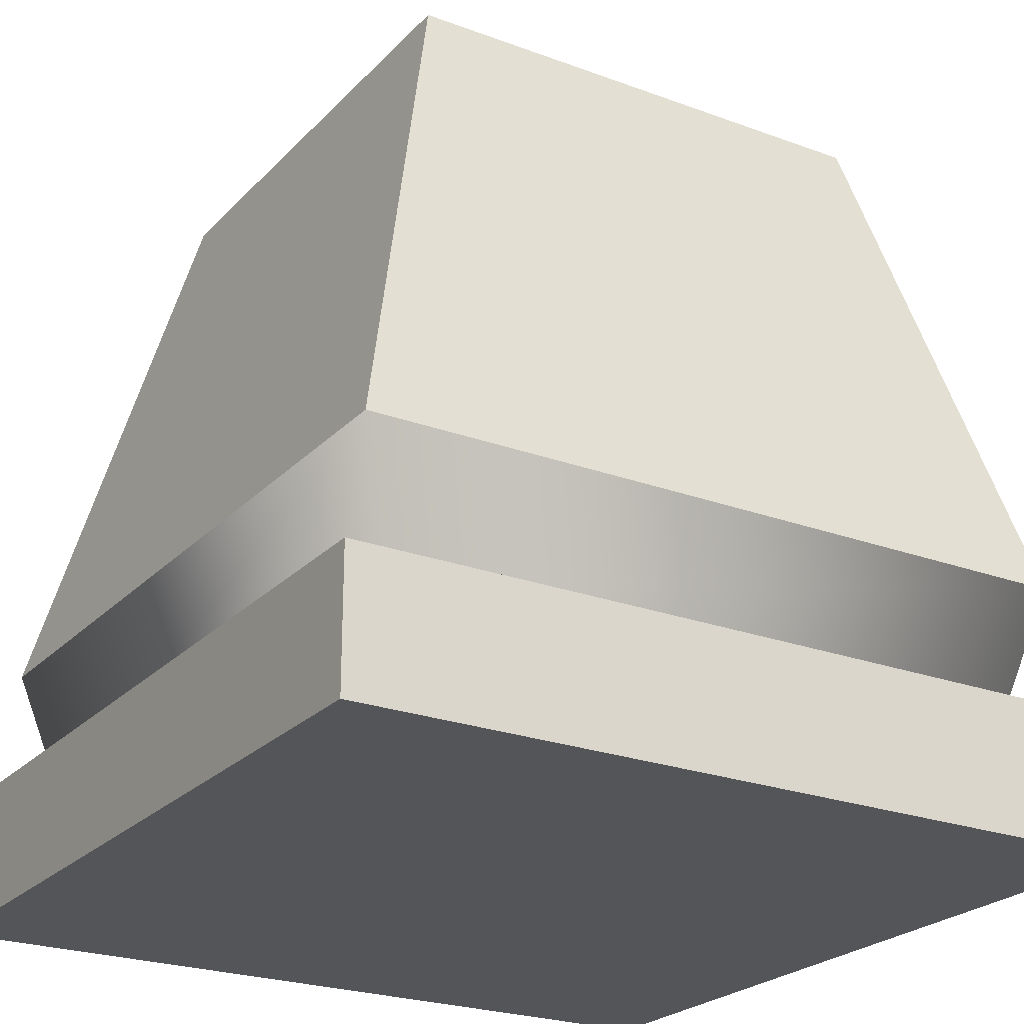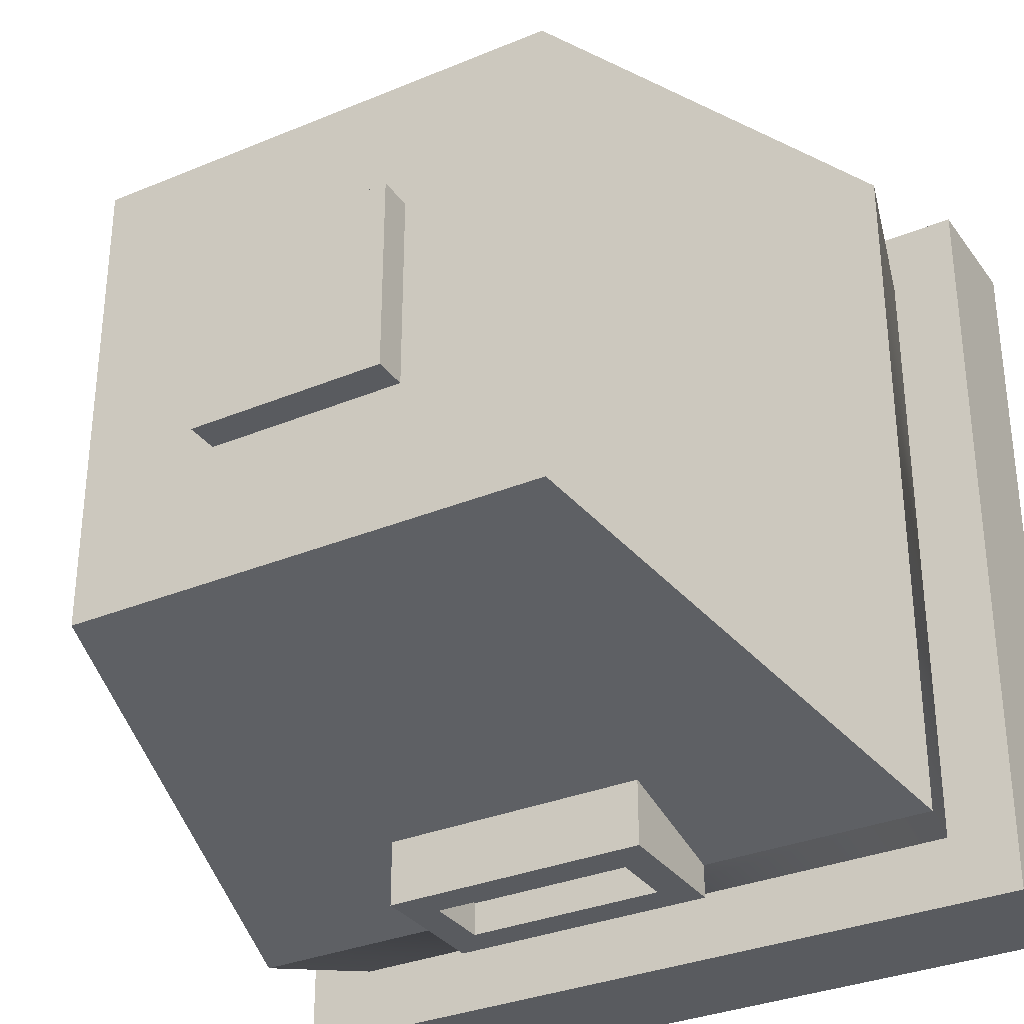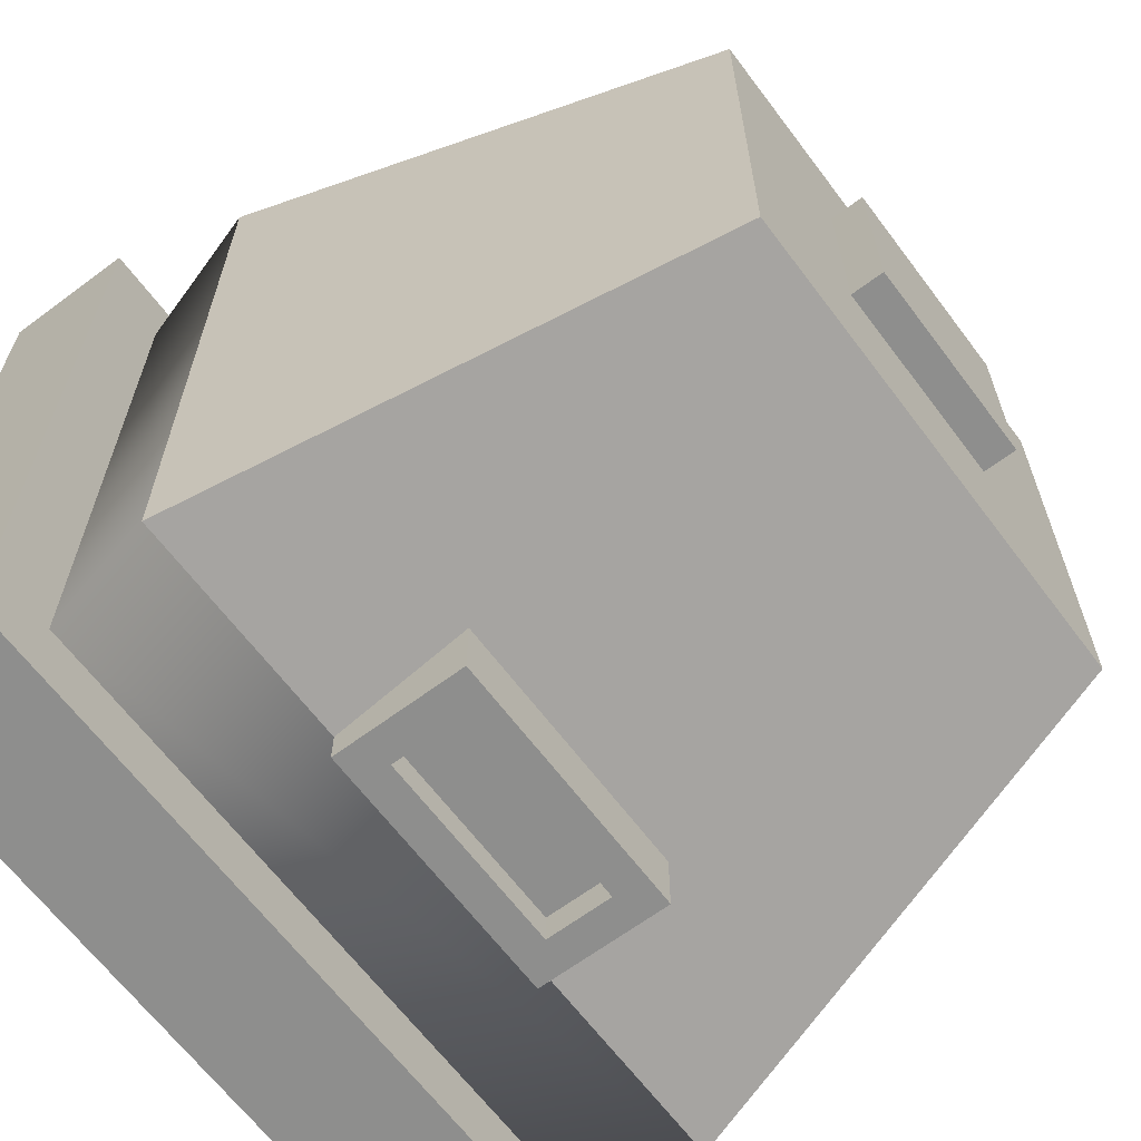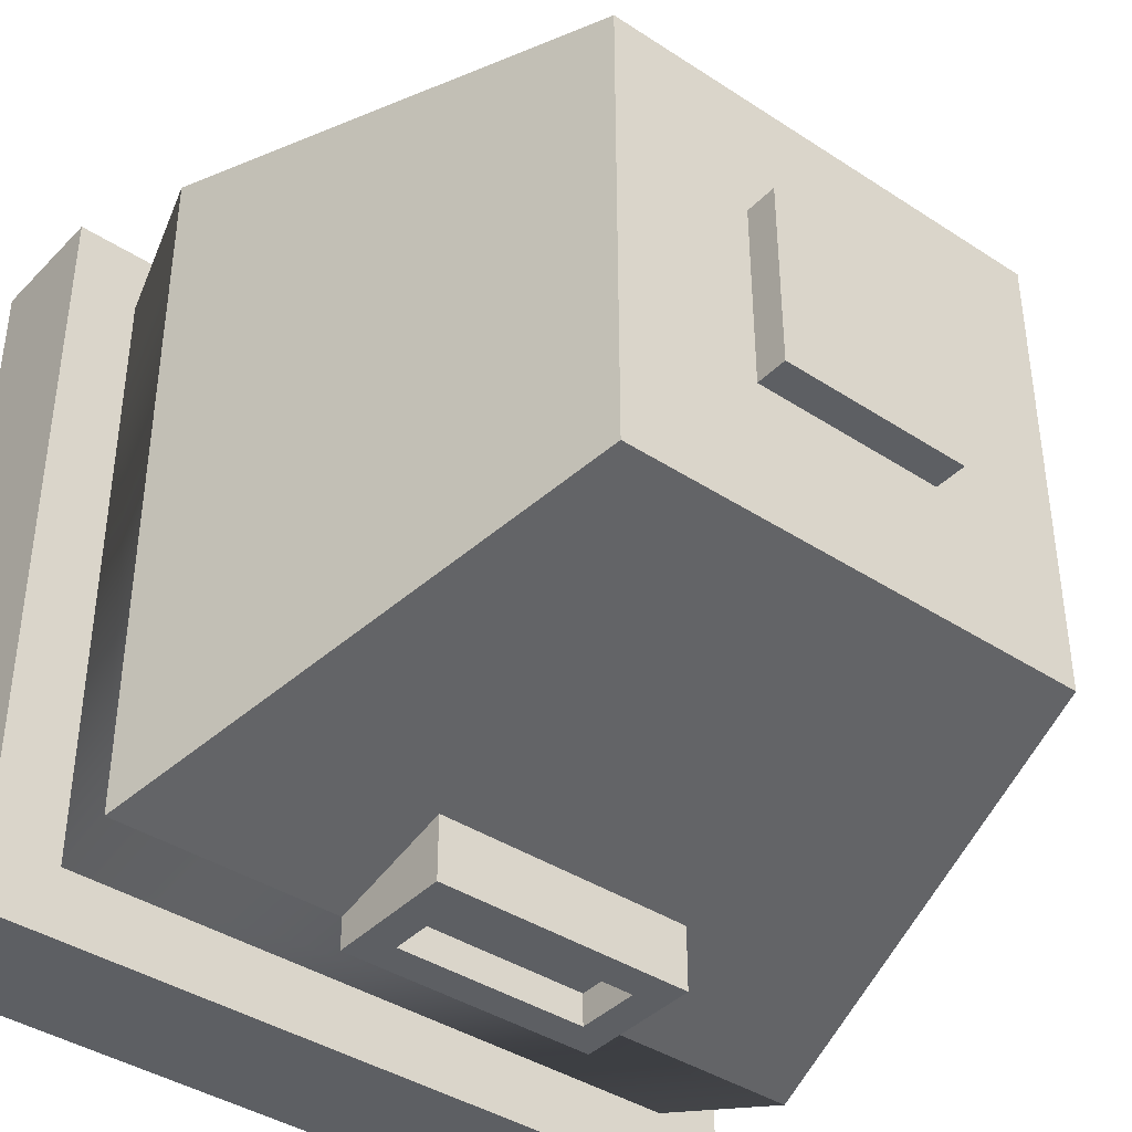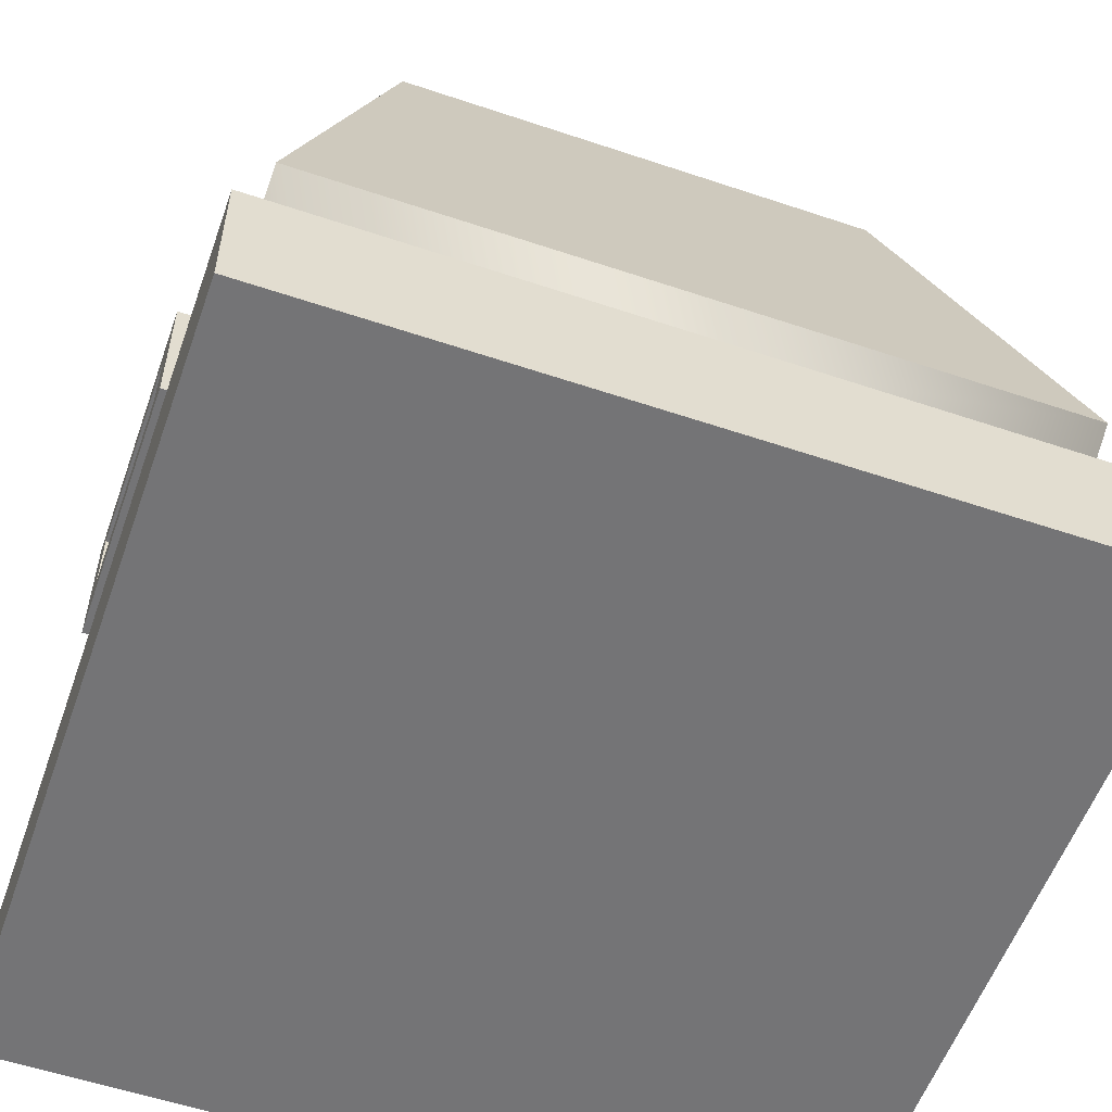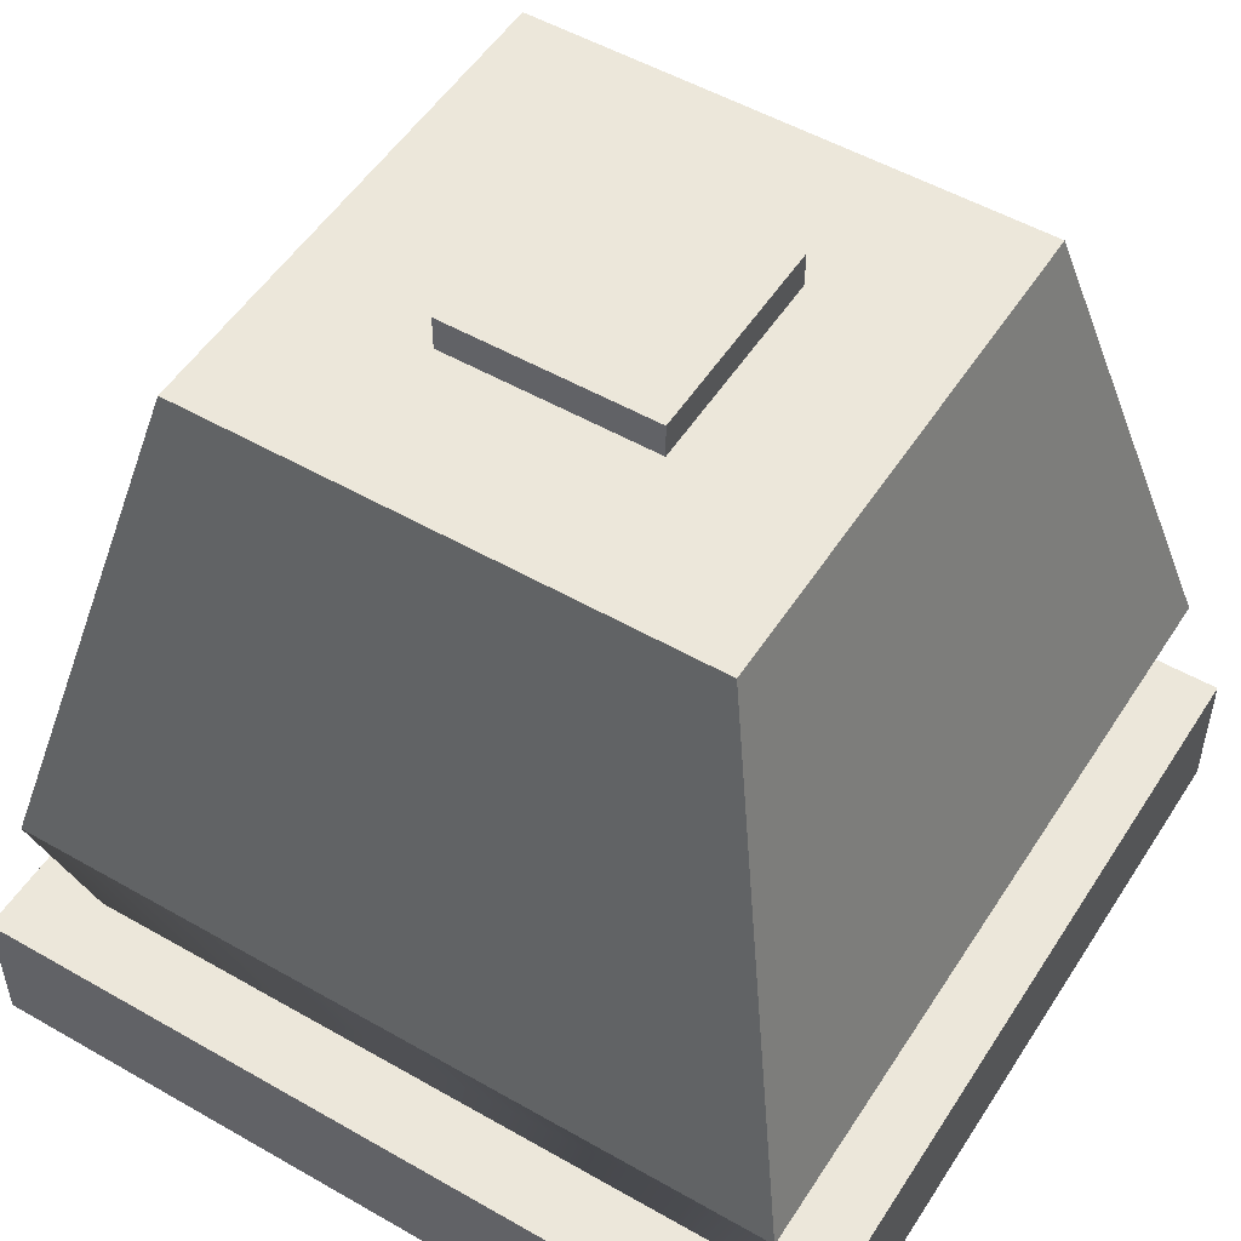
<metadata>
{"format":"obj","ext":"obj","renderer":"f3d","projection":"perspective","resolution":1024,"background":"white","views":[{"elev":-24.0,"azim":-31.7,"up":"+Y"},{"elev":-32.4,"azim":-149.9,"up":"+Z"},{"elev":-64.9,"azim":126.9,"up":"+Z"},{"elev":-39.9,"azim":141.0,"up":"+Z"},{"elev":-56.3,"azim":-109.4,"up":"+Y"},{"elev":52.0,"azim":31.8,"up":"+Y"}]}
</metadata>
<code>
o Hatch.001
v 0.125 2 0.125
v 0.125 2 0.875
v 0.875 2 0.125
v 0.875 2 0.875
v 0.125 1.875 0.875
v 0.125 1.875 0.125
v 0.875 1.875 0.875
v 0.875 1.875 0.125
f 1 2 3
f 2 4 3
f 5 6 7
f 6 8 7
f 2 5 4
f 5 7 4
f 3 8 1
f 8 6 1
f 6 5 2 1
f 7 8 3 4
o Base.001
v 2 -0.5 2
v 2 -1 2
v 2 -0.5 -1
v 2 -1 -1
v -1 -0.5 -1
v -1 -1 -1
v -1 -0.5 2
v -1 -1 2
f 9 10 11
f 10 12 11
f 13 14 15
f 14 16 15
f 15 9 11
f 16 14 10
f 14 12 10
f 15 16 9
f 16 10 9
f 11 12 13
f 12 14 13
f 15 11 13
o Body.001
v -0.4167 1.875 1.417
v 1.417 1.875 1.417
v 1.417 1.875 -0.4167
v -0.4167 1.875 -0.4167
v -0.875 -0 1.875
v 1.875 -0 1.875
v -0.7375 -0.5 1.738
v 1.738 -0.5 1.738
v -0.875 0 -0.875
v 1.875 0 -0.875
v 1.738 -0.5 -0.7375
v -0.7375 -0.5 -0.7375
f 17 18 19 20
f 21 22 18 17
f 22 21 23 24
f 25 26 27 28
f 22 26 19 18
f 25 21 17 20
f 26 25 20 19
f 23 28 24
f 28 27 24
f 21 25 28 23
f 26 22 24 27
o Cube.002
v 0 0 -0.75
v 0 0.5 -0.75
v 0 0.5 -1
v 0 0 -1
v 1 0.5 -1
v 1 0 -1
v 0.875 0.125 -1
v 0.875 0.375 -1
v 1 0.5 -0.75
v 1 0 -0.75
v 0.125 0.125 -1
v 0.125 0.375 -1
v 0.125 0.375 -0.875
v 0.125 0.125 -0.875
v 0.875 0.375 -0.875
v 0.875 0.125 -0.875
f 29 30 31 32
f 33 34 35 36
f 34 33 37 38
f 38 37 30 29
f 32 34 38 29
f 33 31 30 37
f 39 40 41 42
f 34 32 39 35
f 31 33 36 40
f 32 31 40 39
f 42 41 43 44
f 36 35 44 43
f 35 39 42 44
f 40 36 43 41

</code>
